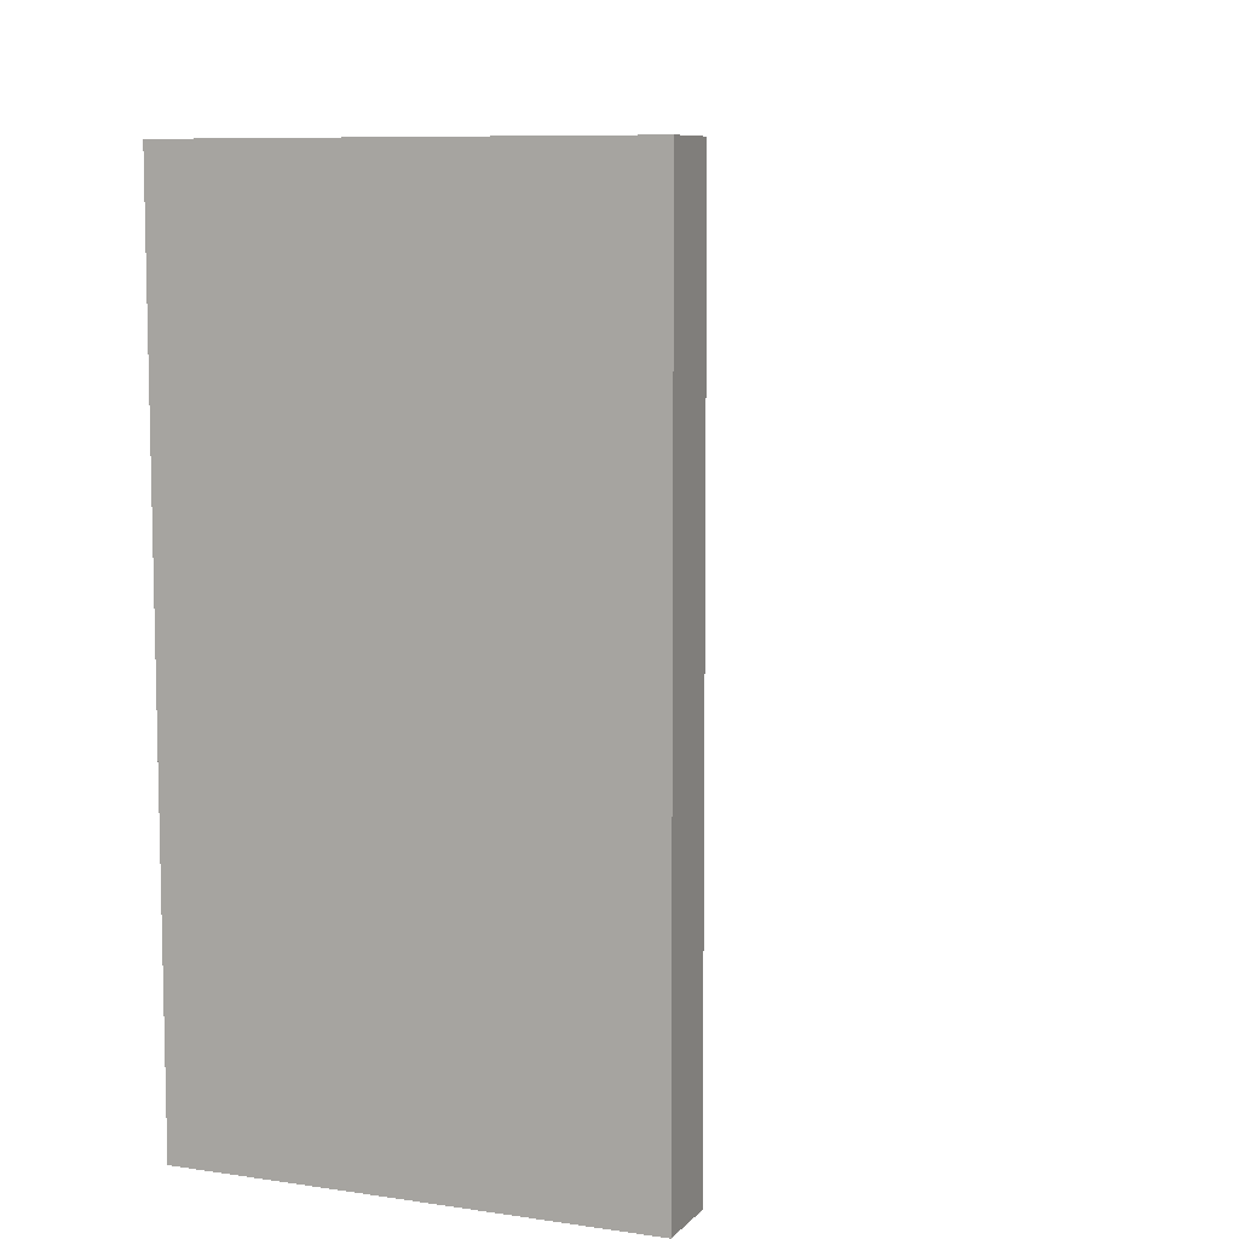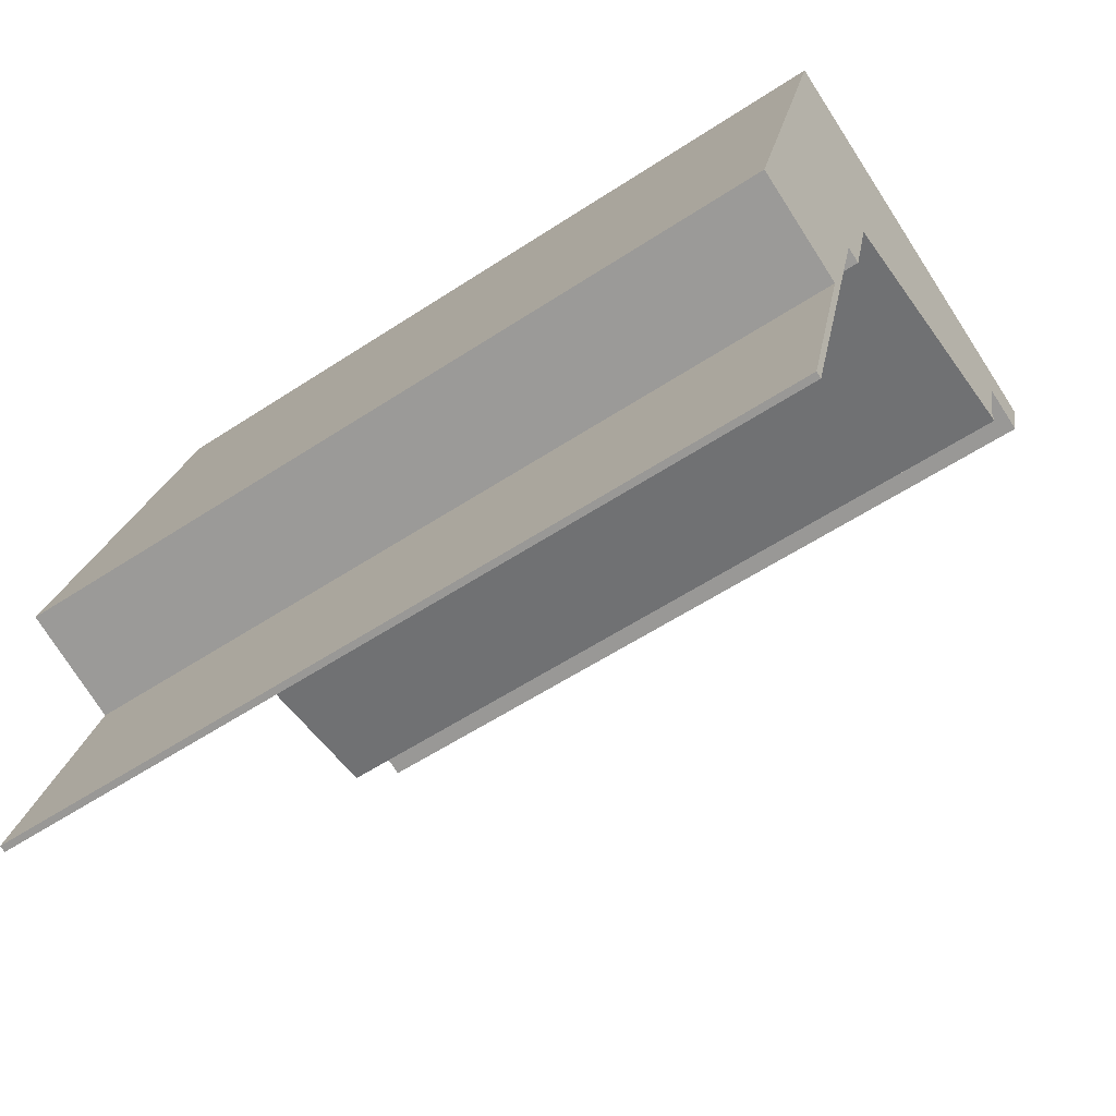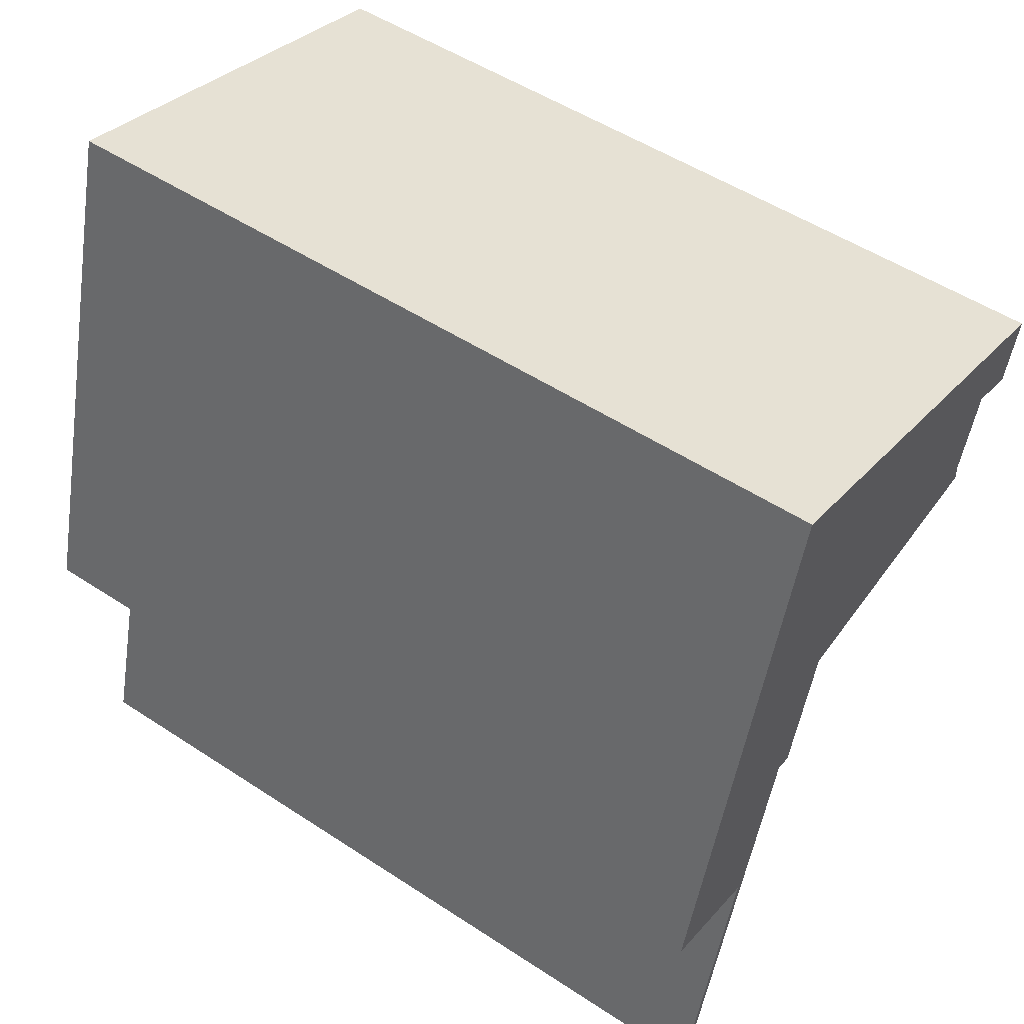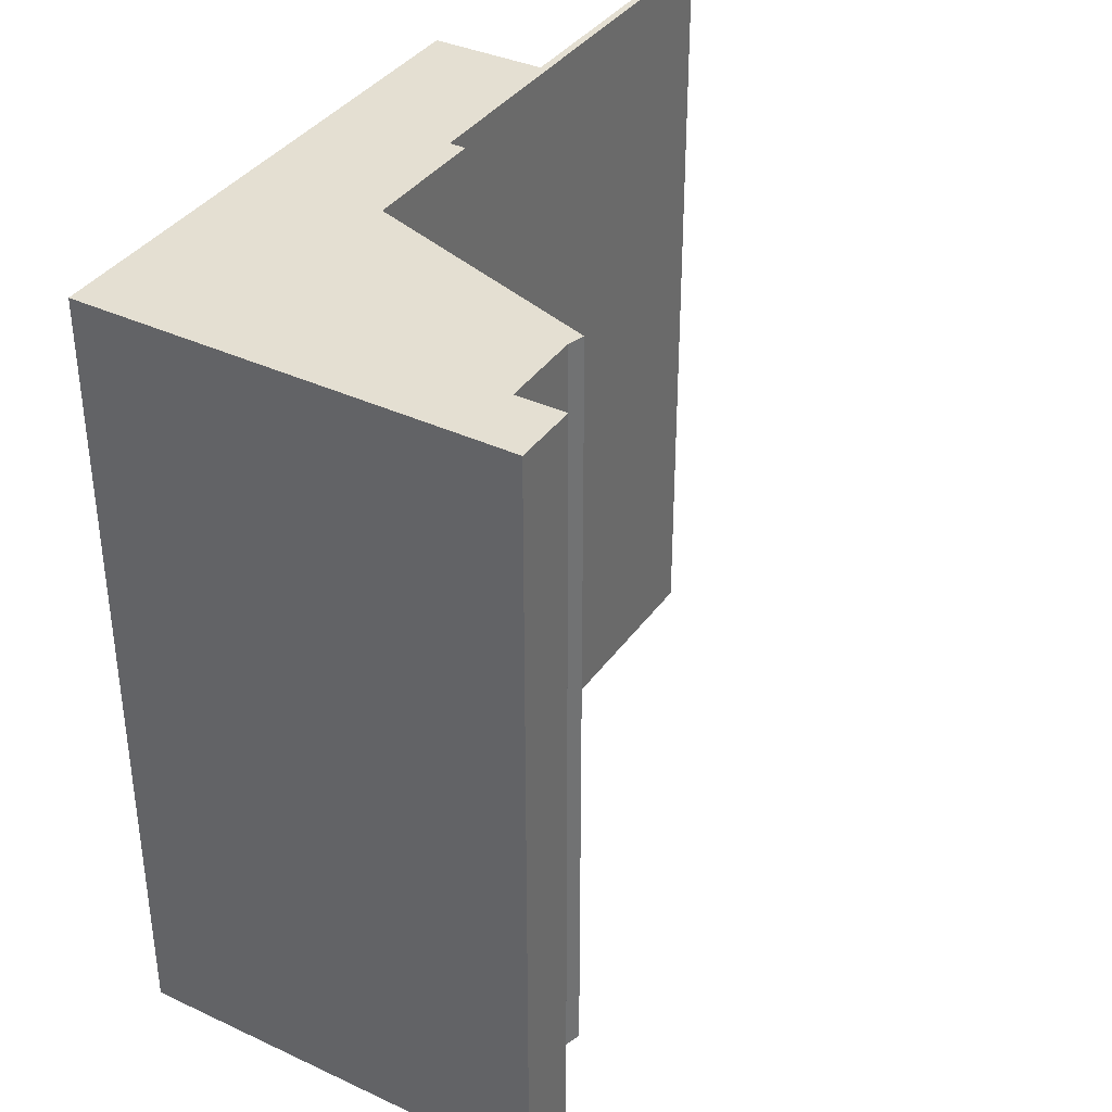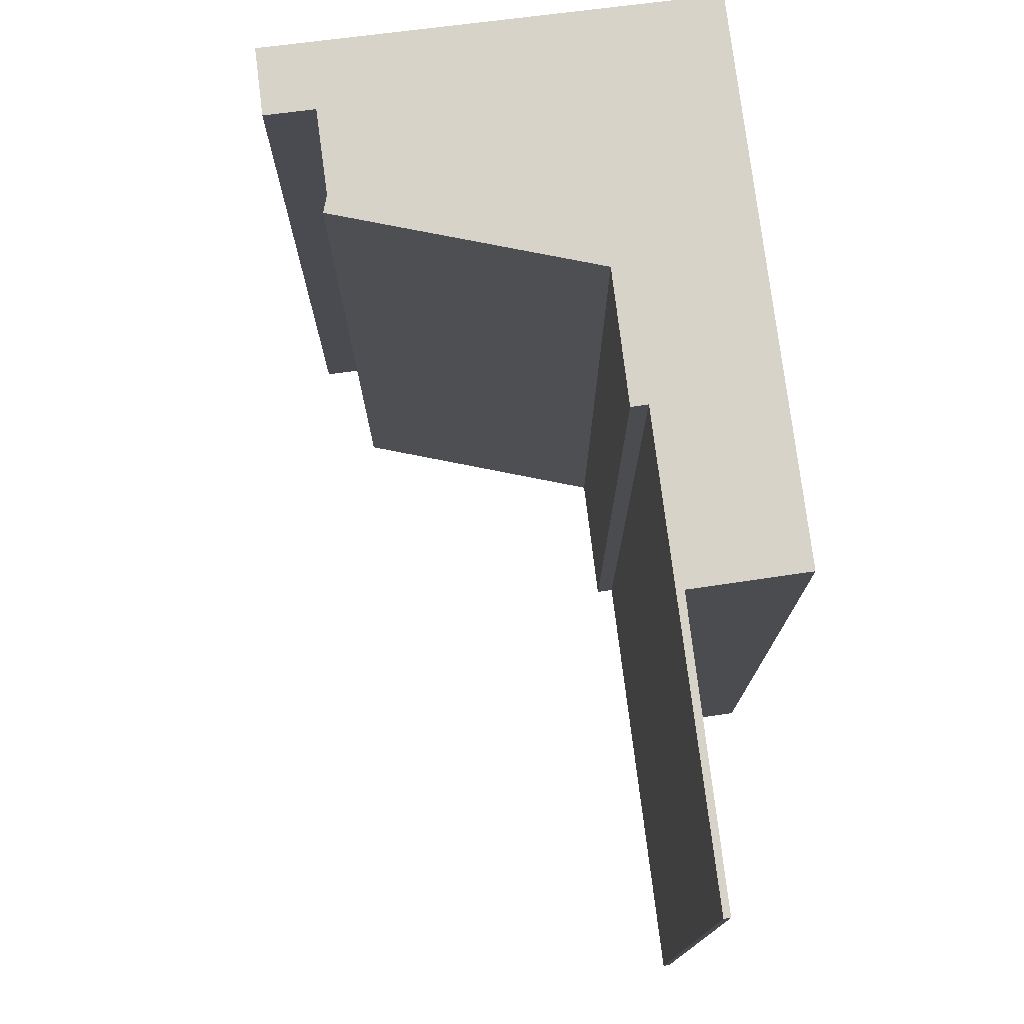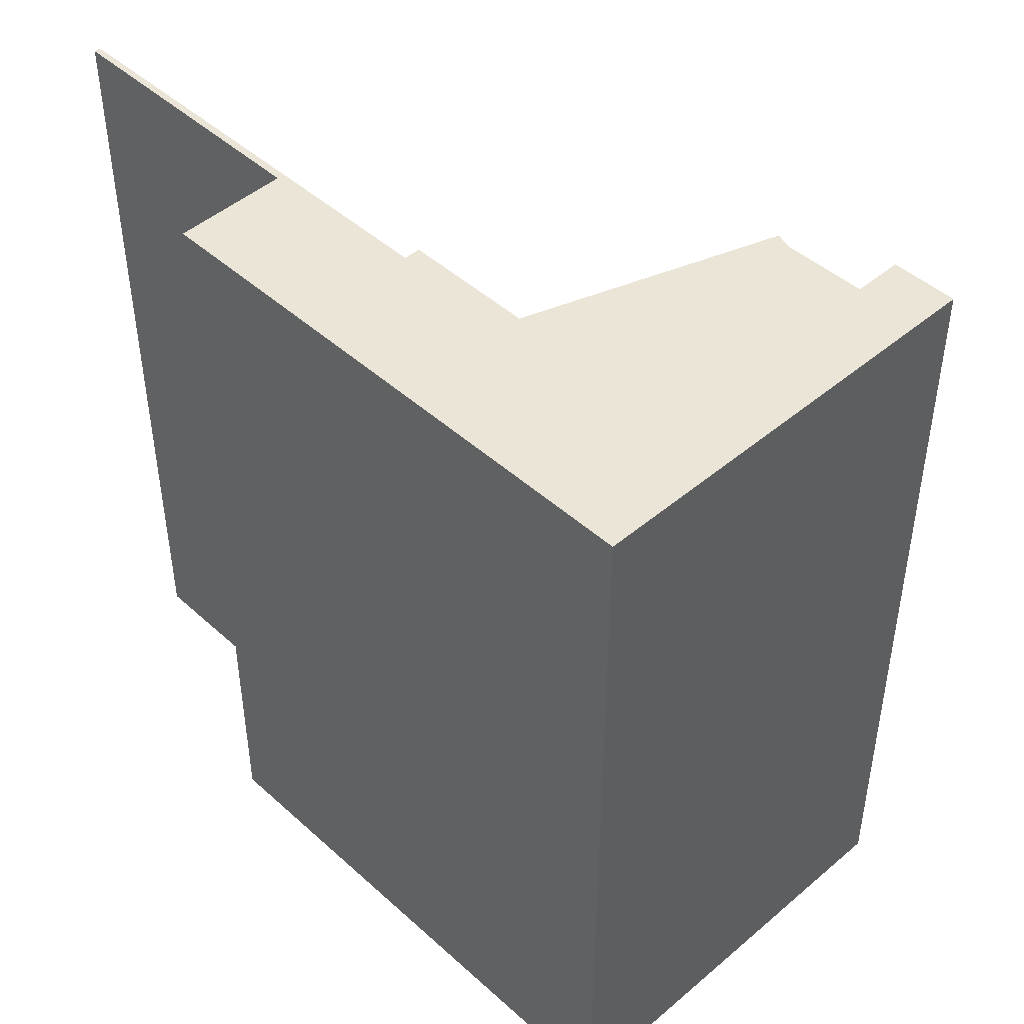
<metadata>
{"format":"obj","ext":"obj","renderer":"f3d","projection":"perspective","resolution":1024,"background":"white","views":[{"elev":8.4,"azim":37.9,"up":"+Y"},{"elev":-57.3,"azim":-55.6,"up":"+Z"},{"elev":51.5,"azim":-54.5,"up":"+Z"},{"elev":37.2,"azim":46.7,"up":"+Y"},{"elev":76.5,"azim":-171.5,"up":"+Y"},{"elev":46.0,"azim":-28.5,"up":"+Y"}]}
</metadata>
<code>
v  0.415 9.68 -3.643
v  1.946 9.68 1.523
v  0.49 9.68 -3.664
v  1.313 9.68 -0.394
v  0 9.68 5.927e-16
v  0.784 9.68 2.789
v  2.526 9.68 2.872
v  2.137 9.68 1.465
v  1.764 9.68 6.28
v  2.554 9.68 2.974
v  5.691 9.68 3.124
v  5.682 9.68 3.33
v  5.961 9.68 4.288
v  6.74 9.68 4.892
v  6.527 9.68 4.129
v  0.49 2.244e-16 -3.664
v  0.415 2.231e-16 -3.643
v  1.313 2.413e-17 -0.394
v  0 0 0
v  6.527 -2.528e-16 4.129
v  5.961 -2.626e-16 4.288
v  5.691 -1.913e-16 3.124
v  2.554 -1.821e-16 2.974
v  2.137 -8.971e-17 1.465
v  1.946 -9.326e-17 1.523
v  1.764 -3.845e-16 6.28
v  0.784 -1.708e-16 2.789
v  6.74 -2.995e-16 4.892
v  5.682 -2.039e-16 3.33
v  2.526 -1.759e-16 2.872
g defaultobject
f 1 2 3
f 2 1 4
f 2 4 5
f 2 5 6
f 2 7 8
f 7 2 6
f 7 6 9
f 7 9 10
f 10 9 11
f 11 9 12
f 12 9 13
f 13 9 14
f 14 15 13
f 16 1 3
f 1 16 17
f 18 5 4
f 5 18 19
f 20 13 15
f 13 20 21
f 22 10 11
f 10 22 23
f 24 2 8
f 2 24 25
f 17 4 1
f 4 17 18
f 19 6 5
f 6 19 9
f 9 19 26
f 26 19 27
f 26 14 9
f 14 26 28
f 28 15 14
f 15 28 20
f 21 12 13
f 12 21 29
f 29 11 12
f 11 29 22
f 23 7 10
f 7 23 8
f 8 23 24
f 24 23 30
f 25 3 2
f 3 25 16
f 25 18 16
f 17 16 18
f 28 26 20
f 21 20 26
f 29 21 26
f 27 29 26
f 23 29 27
f 22 29 23
f 30 23 27
f 24 30 27
f 25 24 27
f 19 25 27
f 18 25 19

</code>
